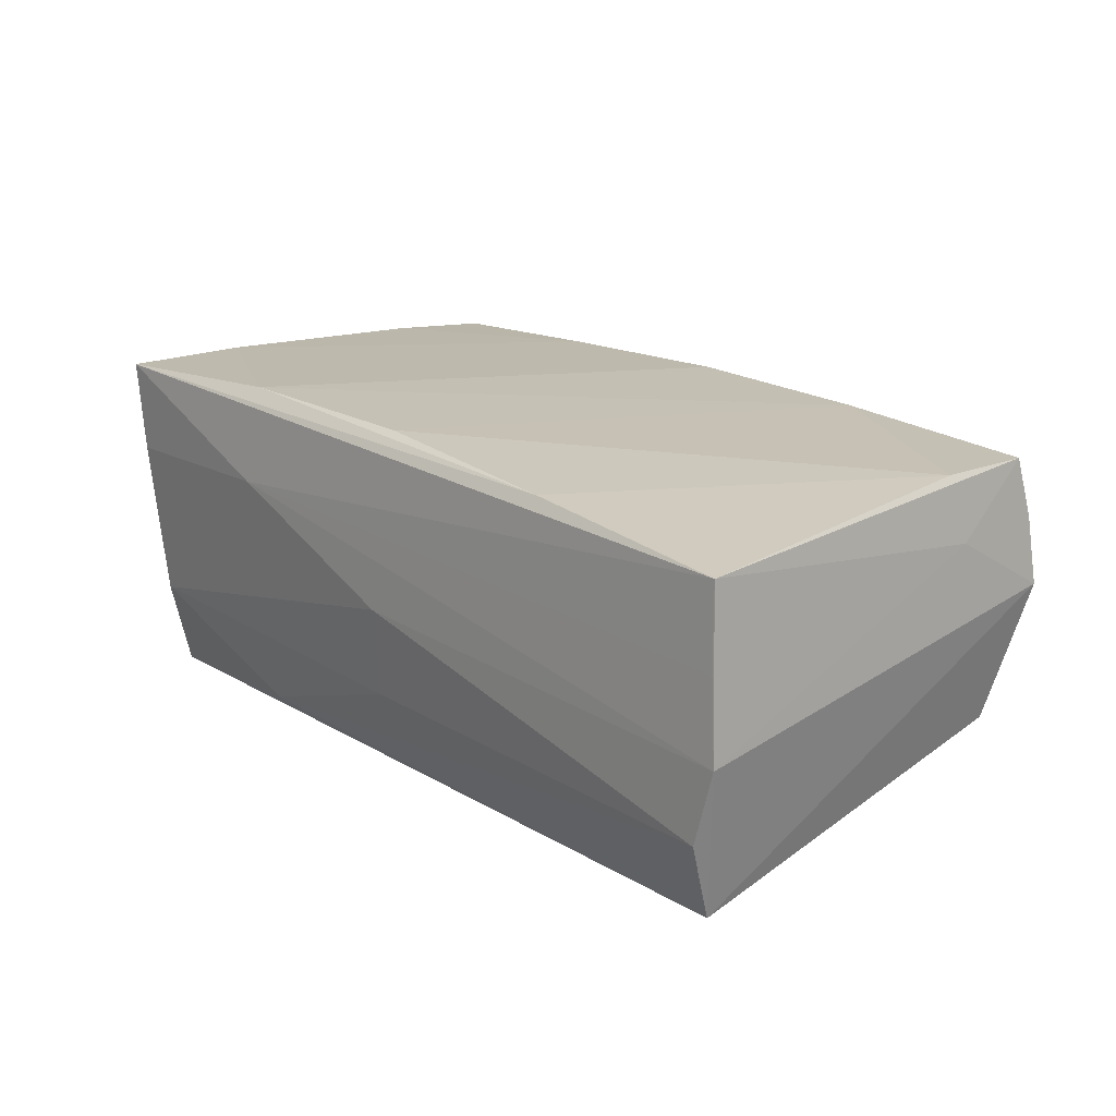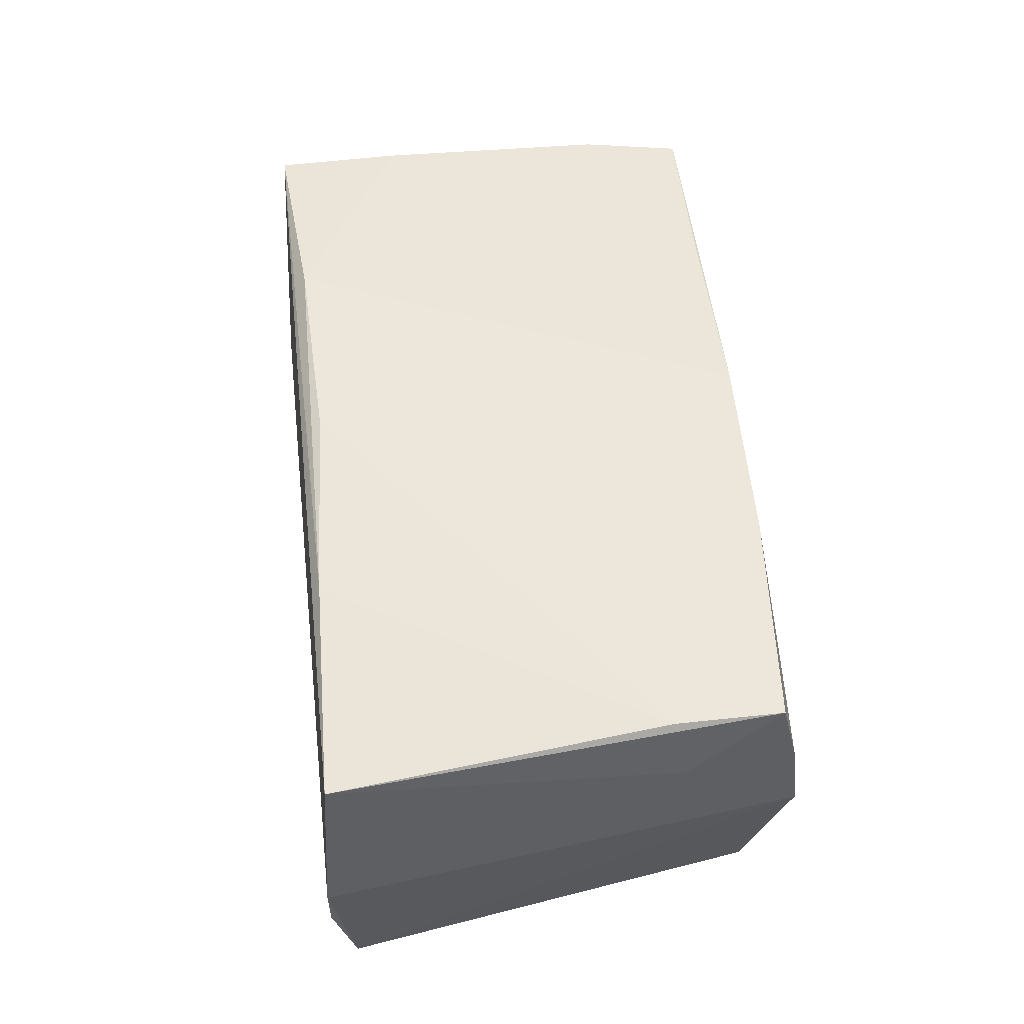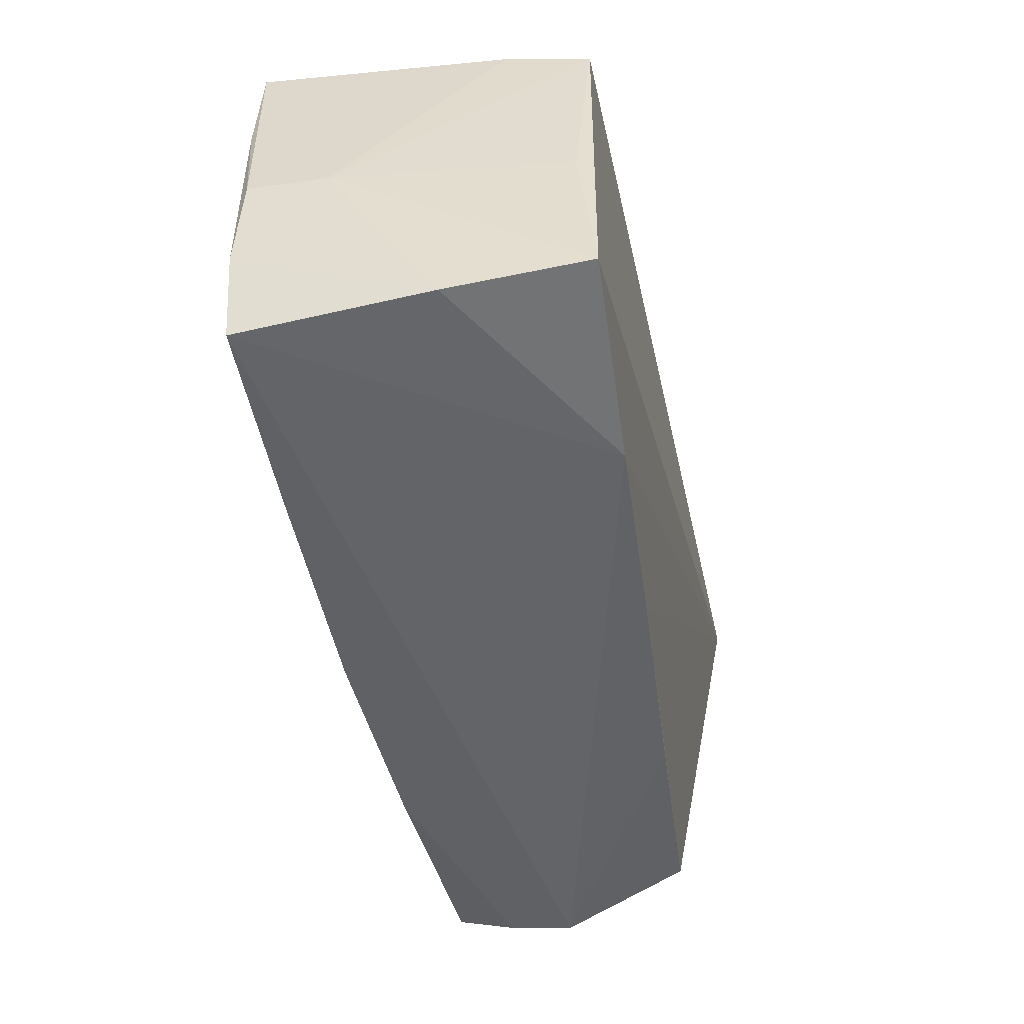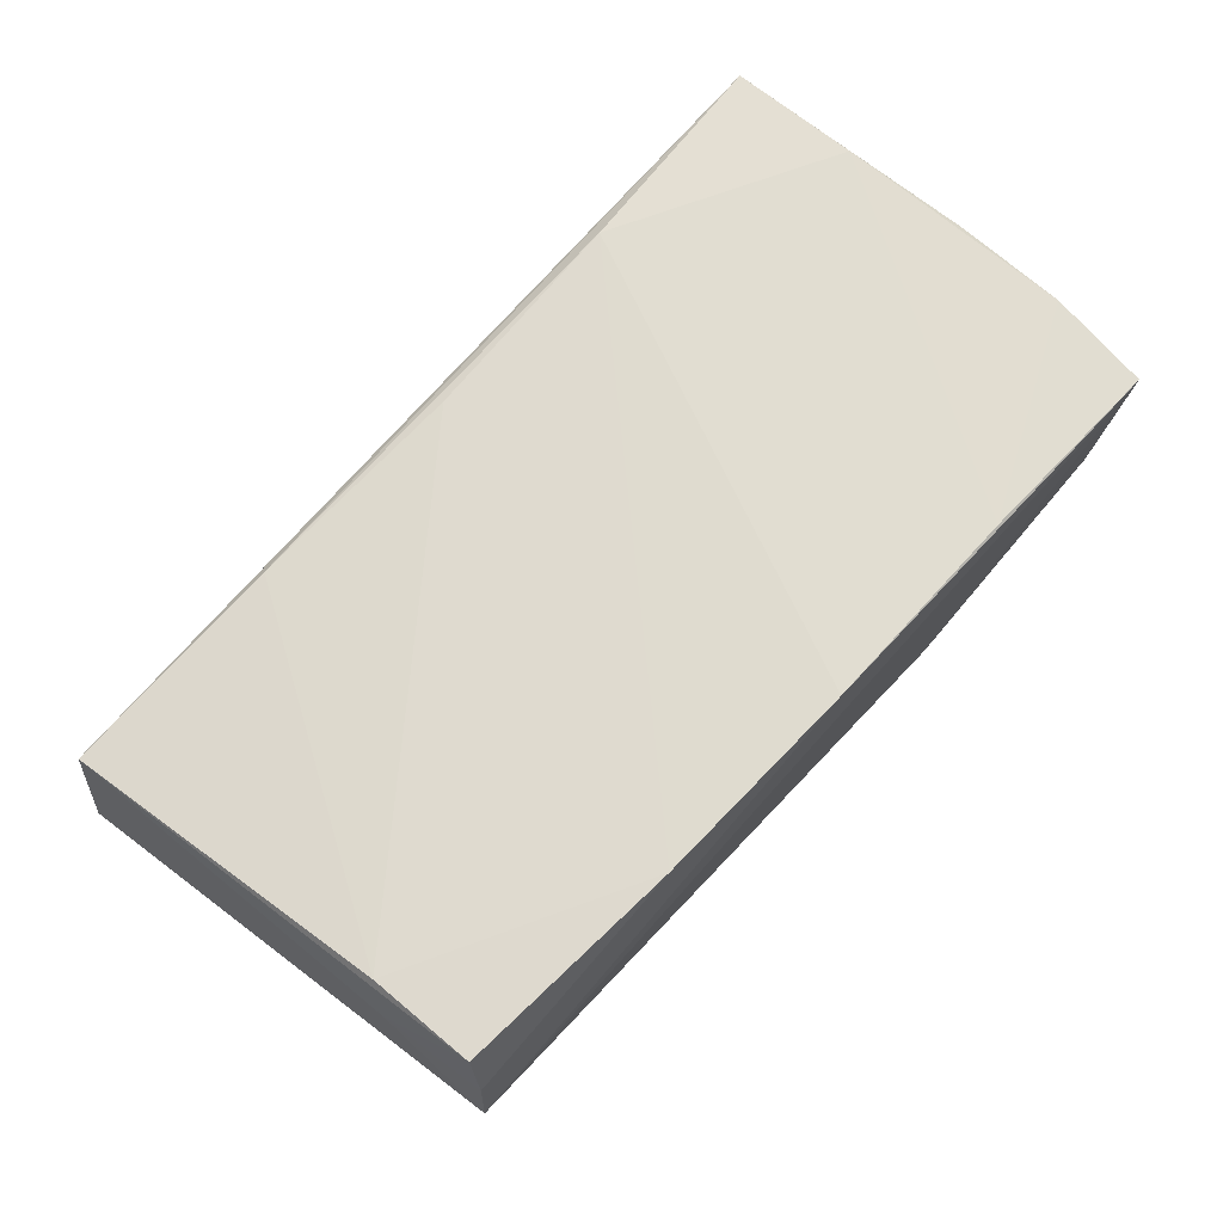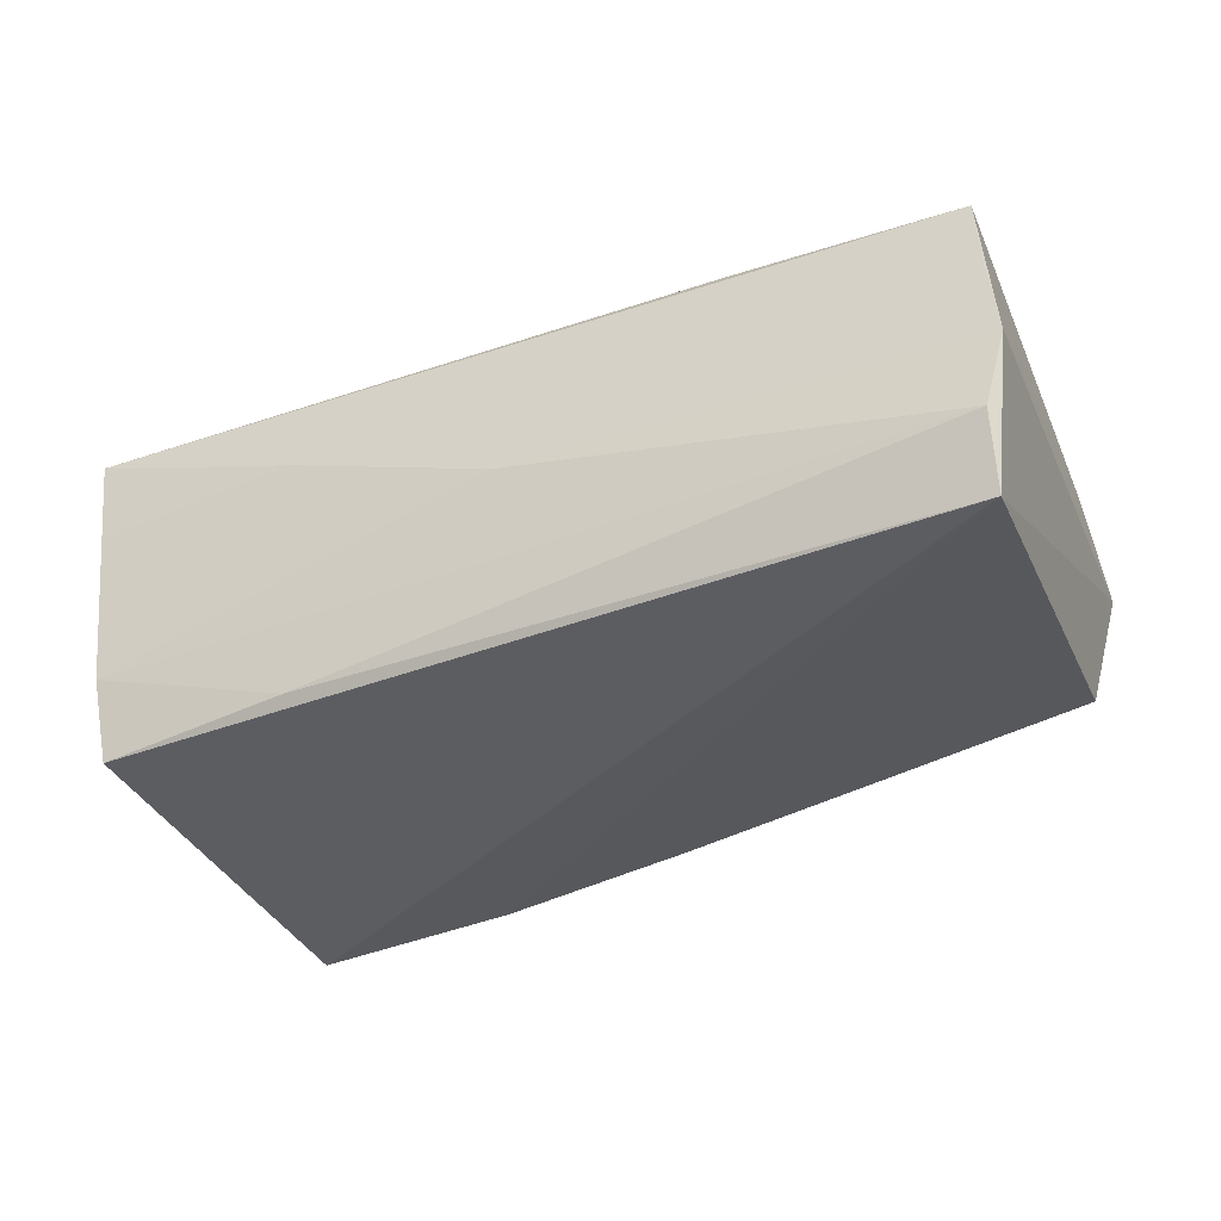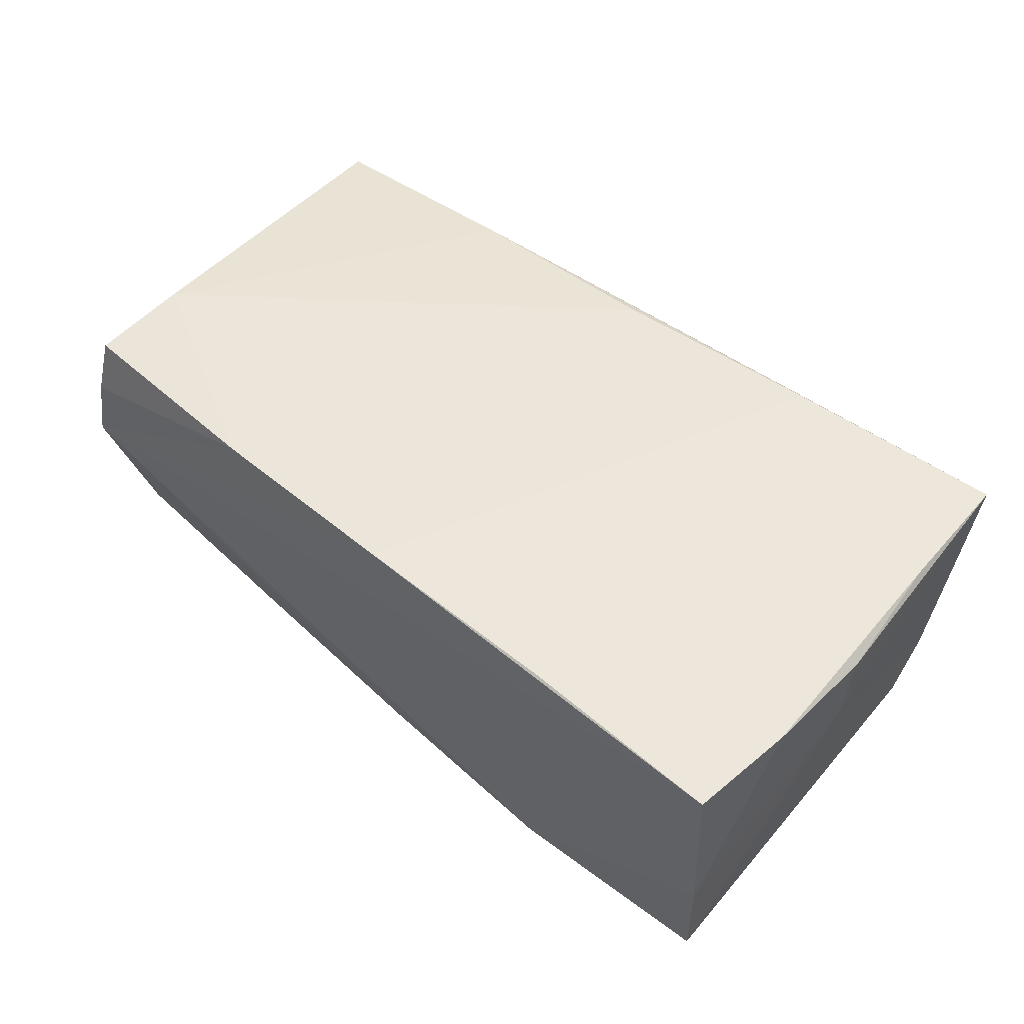
<metadata>
{"format":"obj","ext":"obj","renderer":"f3d","projection":"perspective","resolution":1024,"background":"white","views":[{"elev":17.4,"azim":-129.8,"up":"+Z"},{"elev":48.1,"azim":-95.1,"up":"+Z"},{"elev":-49.5,"azim":102.8,"up":"+Y"},{"elev":69.1,"azim":-47.4,"up":"+Z"},{"elev":-37.2,"azim":-153.2,"up":"+Z"},{"elev":49.2,"azim":42.2,"up":"+Z"}]}
</metadata>
<code>
v 0.05271 -0.00233 0.008417
v -0.00128 0.02653 -0.01199
v 0.02331 0.02536 -0.01991
v -0.002163 0.02794 -0.0009282
v -0.02397 -0.0284 0.01887
v 0.02353 0.02847 0.009214
v 0.05152 -0.02741 -0.004683
v 0.04899 -0.003117 -0.01921
v -0.02541 -0.02535 -0.01506
v 0.05326 -0.01651 0.01836
v -0.05304 -0.01564 0.01054
v -0.05255 -0.02902 0.003023
v -0.00207 0.02421 0.0199
v -0.05633 0.02569 0.006057
v -0.05173 -0.02829 0.01087
v 0.04677 0.02466 -0.02123
v 0.05161 0.01247 0.01954
v -0.02865 0.02494 0.01806
v 0.04799 0.0266 -0.01102
v -0.05485 0.02633 -0.01233
v 0.02428 0.02567 0.0206
v -0.05437 0.02366 -0.02123
v -0.04977 -0.02429 -0.01298
v 0.05342 -0.002452 0.01791
v 0.04995 -0.02488 -0.02123
v 0.001632 -0.02899 0.01936
v 0.02761 -0.02871 0.01878
v -0.05106 -0.0266 0.01797
v 0.02535 -0.02688 -0.0193
v 0.05191 -0.02902 0.01775
v -0.05738 0.02622 -0.003422
v 0.04942 0.02806 0.008412
v 0.05074 0.02824 0.0195
v 0.001444 -0.02632 -0.01744
v -0.05165 -0.01403 0.01824
v -0.05575 0.0251 0.01563
f 20 22 31
f 16 25 22
f 19 1 16
f 24 1 33
f 33 1 19
f 18 21 33
f 13 18 35
f 13 21 18
f 19 16 3
f 22 20 3
f 3 16 22
f 8 1 25
f 25 16 8
f 8 16 1
f 24 33 17
f 17 33 21
f 5 26 21
f 5 13 35
f 21 13 5
f 22 25 29
f 19 3 2
f 2 3 20
f 24 17 10
f 21 26 27
f 27 17 21
f 27 10 17
f 27 26 30
f 30 10 27
f 4 20 31
f 31 6 4
f 4 2 20
f 4 6 19
f 19 2 4
f 18 33 36
f 33 6 36
f 35 18 36
f 31 11 36
f 32 33 19
f 19 6 32
f 32 6 33
f 28 5 35
f 35 36 28
f 28 36 11
f 7 29 25
f 30 29 7
f 7 10 30
f 25 1 7
f 7 1 24
f 24 10 7
f 26 5 12
f 22 23 12
f 30 26 12
f 12 29 30
f 31 22 12
f 12 11 31
f 14 6 31
f 31 36 14
f 14 36 6
f 29 12 34
f 34 23 22
f 22 29 34
f 5 28 15
f 15 12 5
f 15 28 11
f 11 12 15
f 9 12 23
f 23 34 9
f 9 34 12

</code>
